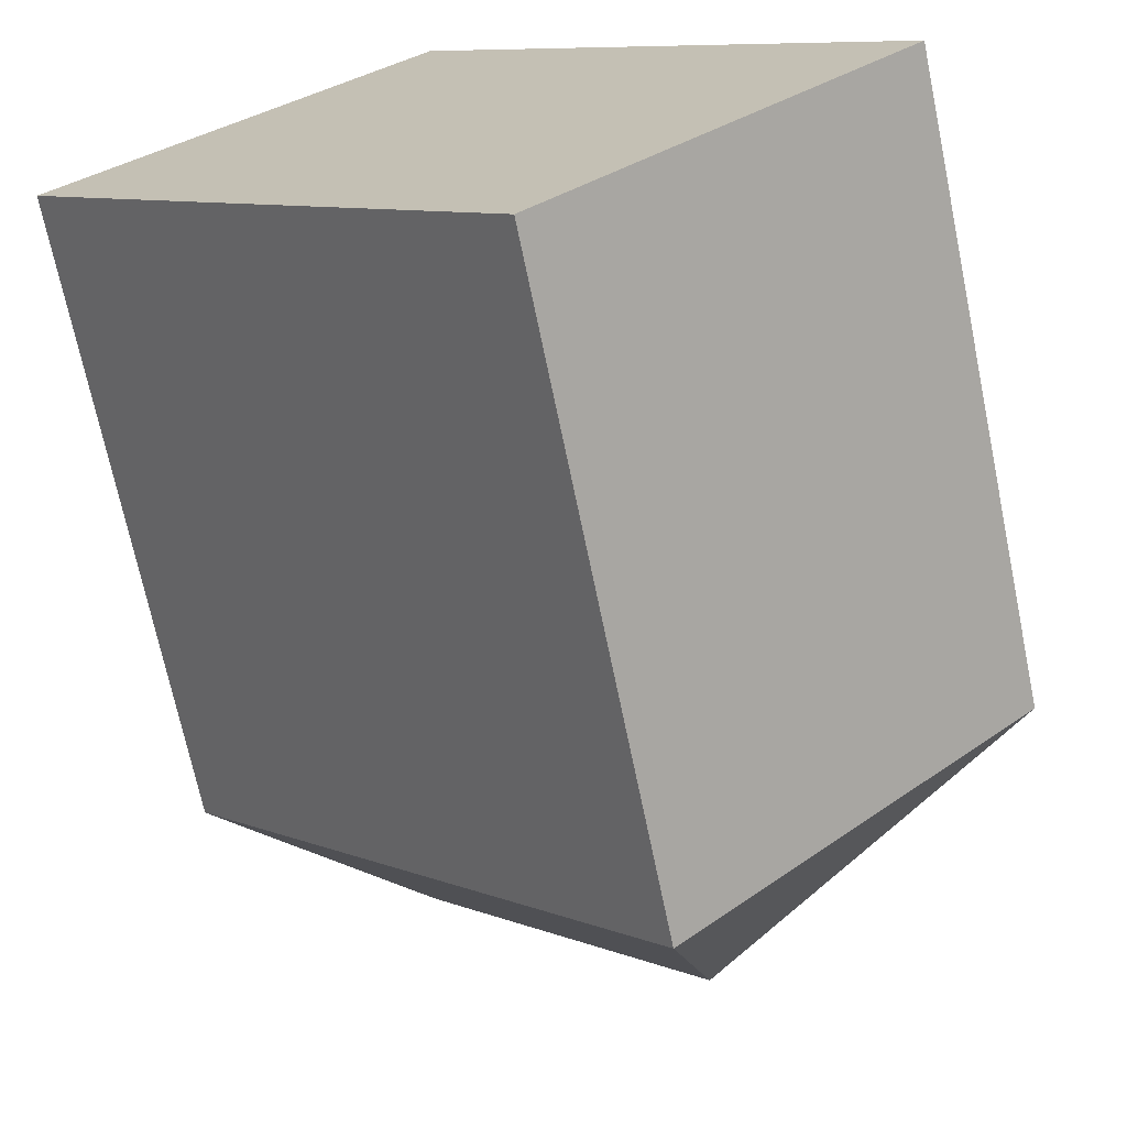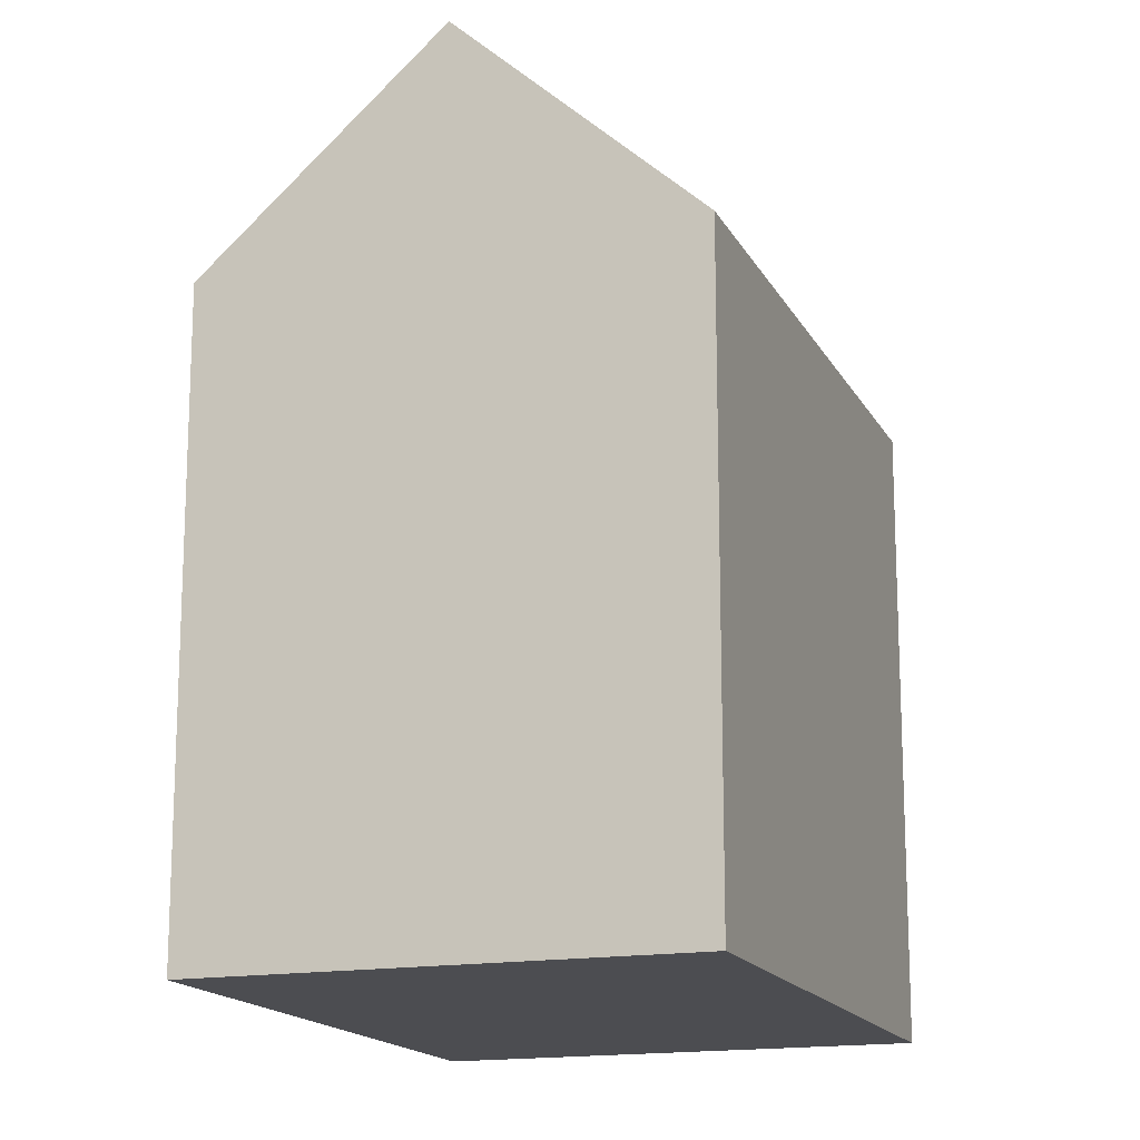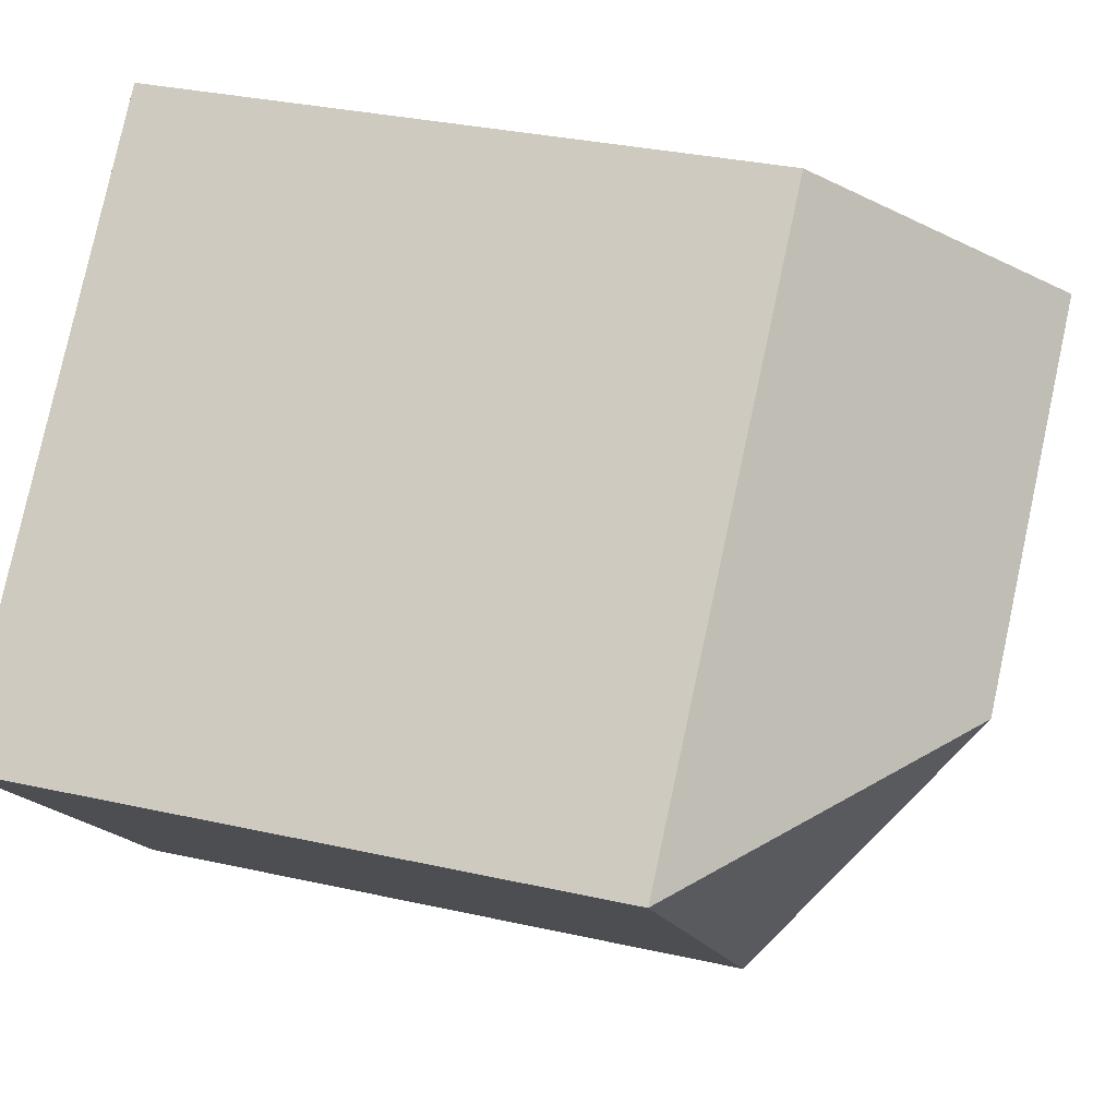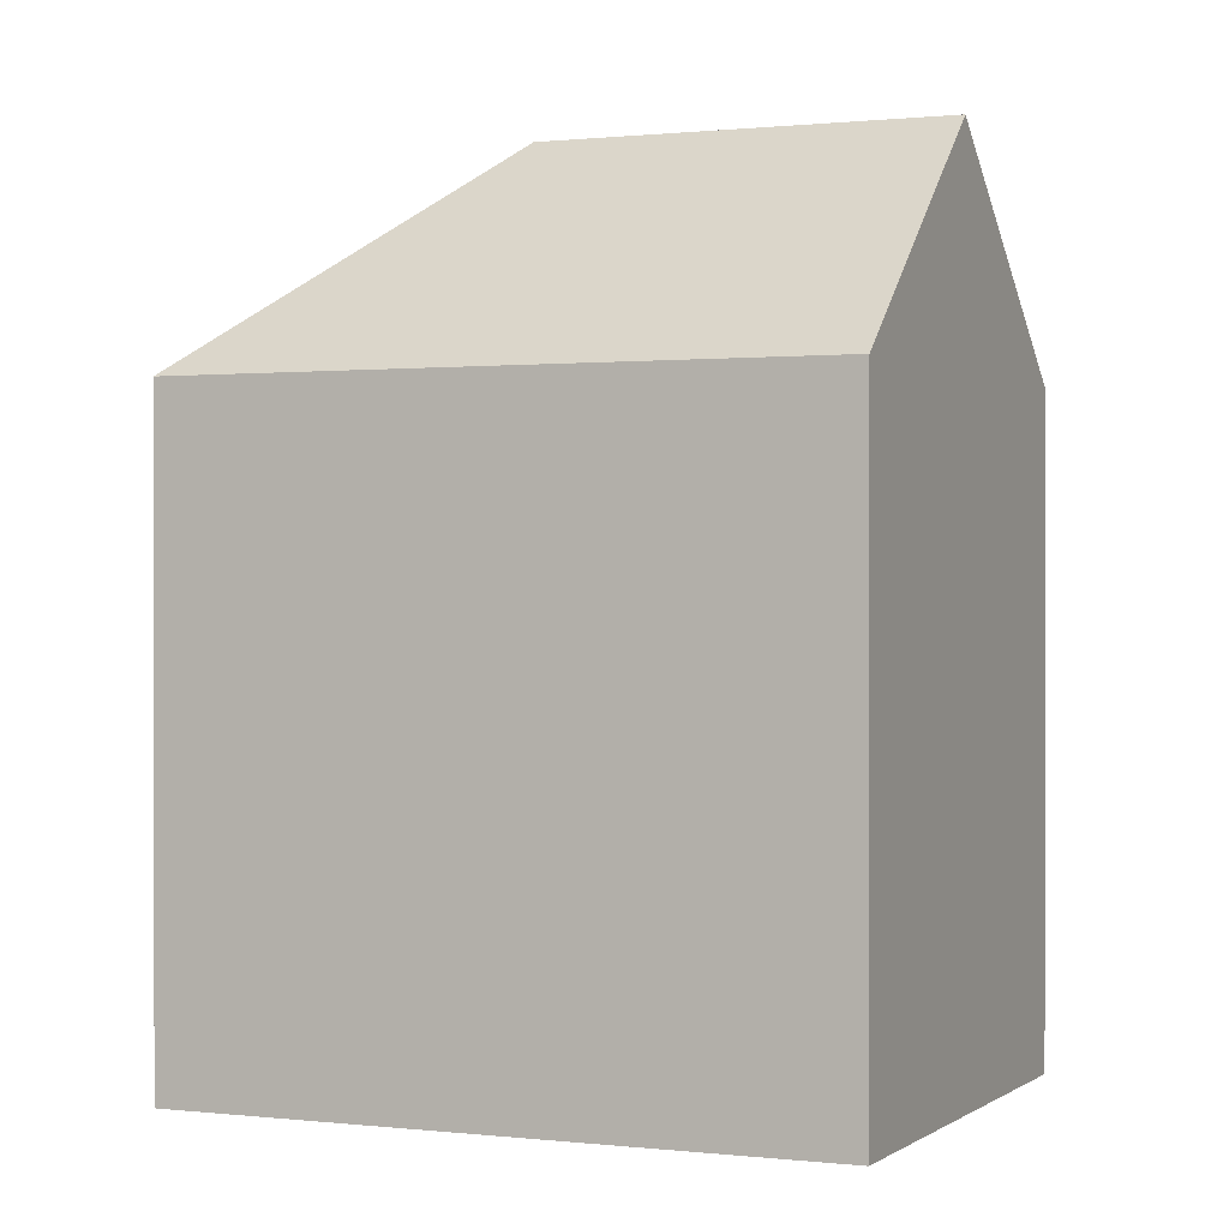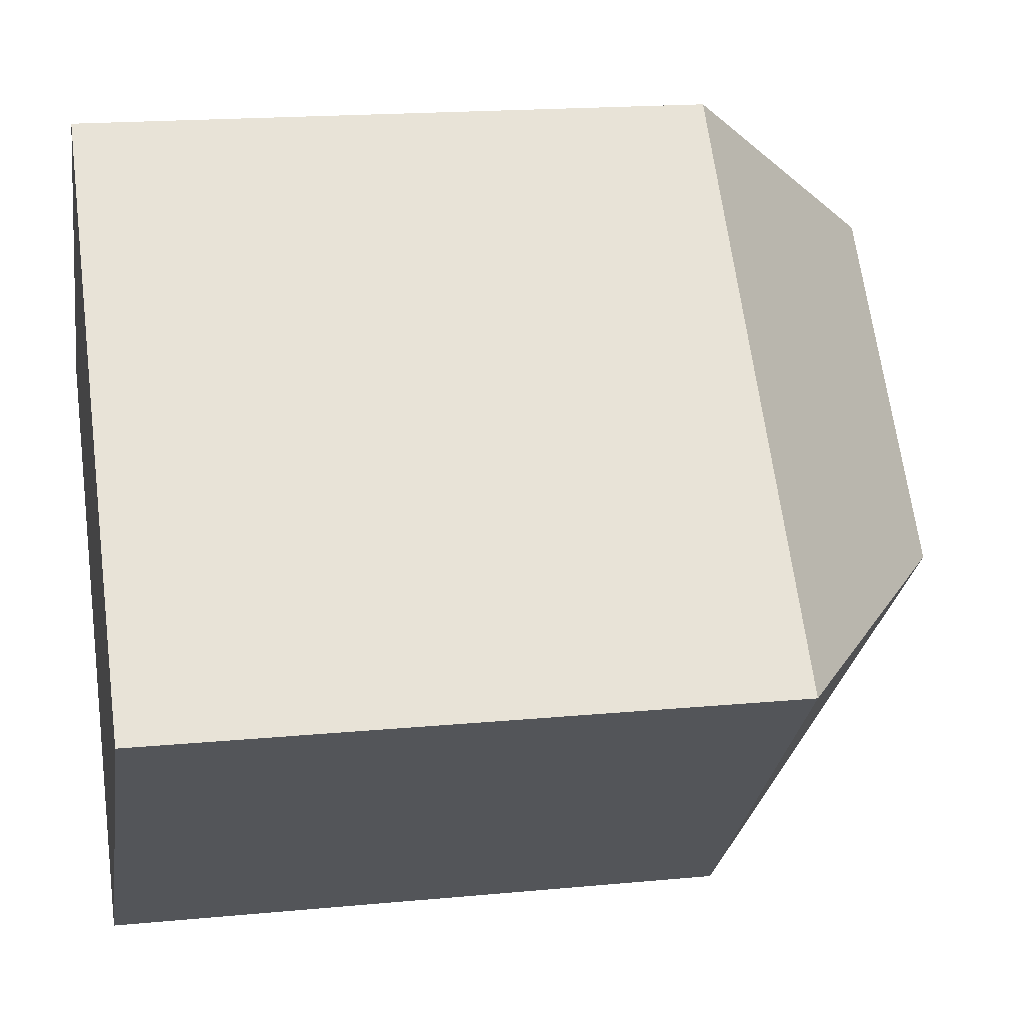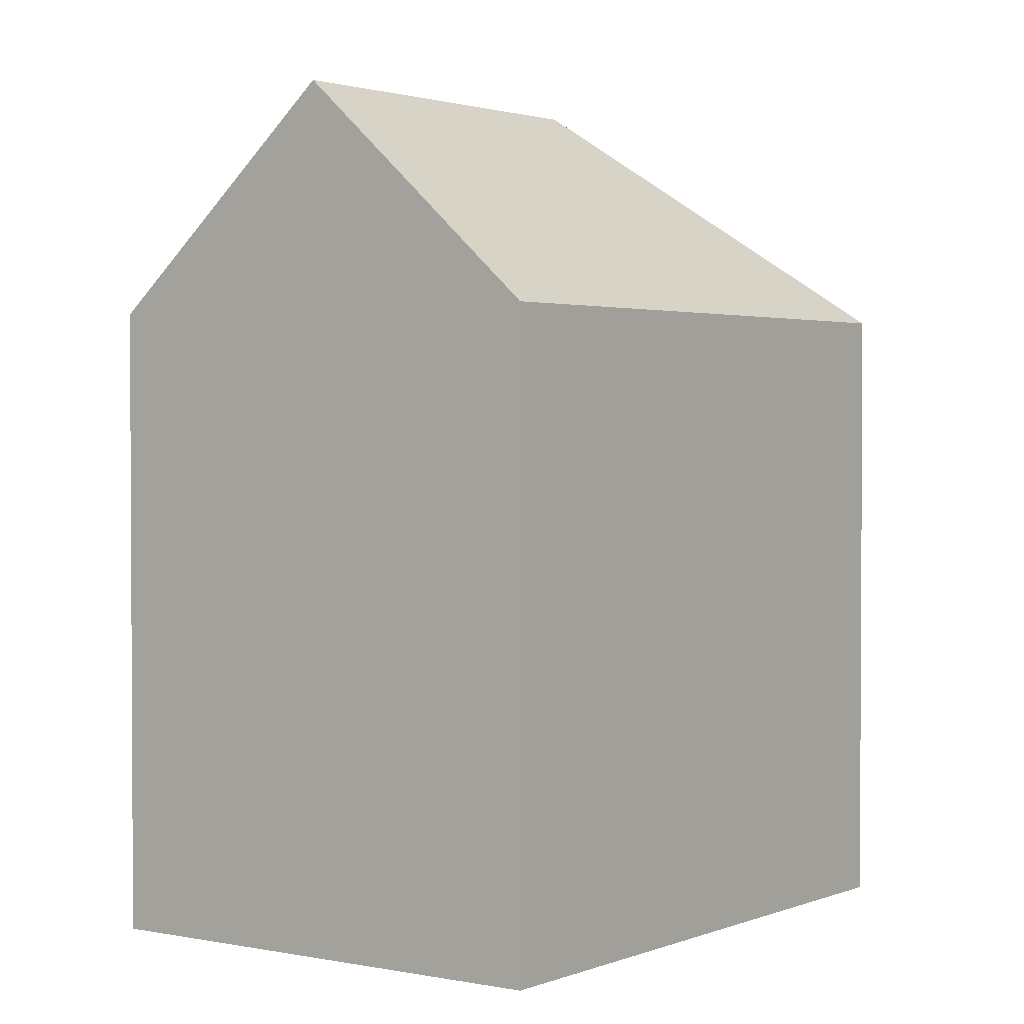
<metadata>
{"format":"obj","ext":"obj","renderer":"f3d","projection":"perspective","resolution":1024,"background":"white","views":[{"elev":-70.1,"azim":11.7,"up":"+Z"},{"elev":-16.1,"azim":-24.6,"up":"+Y"},{"elev":31.6,"azim":107.7,"up":"+Z"},{"elev":0.6,"azim":-110.2,"up":"+Y"},{"elev":17.8,"azim":79.3,"up":"+Z"},{"elev":2.0,"azim":-8.1,"up":"+Y"}]}
</metadata>
<code>
v  0.0003325 15.63 -0.0004955
v  11.22 7.082e-16 -11.57
v  0 0 0
v  11.22 15.63 -11.57
v  8.74 15.63 8.477
v  4.37 -2.595e-16 4.239
v  8.74 -5.191e-16 8.477
v  4.37 21.06 4.238
v  19.96 15.63 -3.09
v  19.96 1.892e-16 -3.089
v  11.35 21.06 -2.959
g defaultobject
f 1 2 3
f 2 1 4
f 5 6 7
f 6 5 3
f 3 5 1
f 1 5 8
f 2 9 10
f 9 2 4
f 10 5 7
f 5 10 9
f 5 11 8
f 11 5 9
f 8 4 1
f 4 8 11
f 9 4 11
f 7 2 10
f 2 7 3
f 3 7 6

</code>
